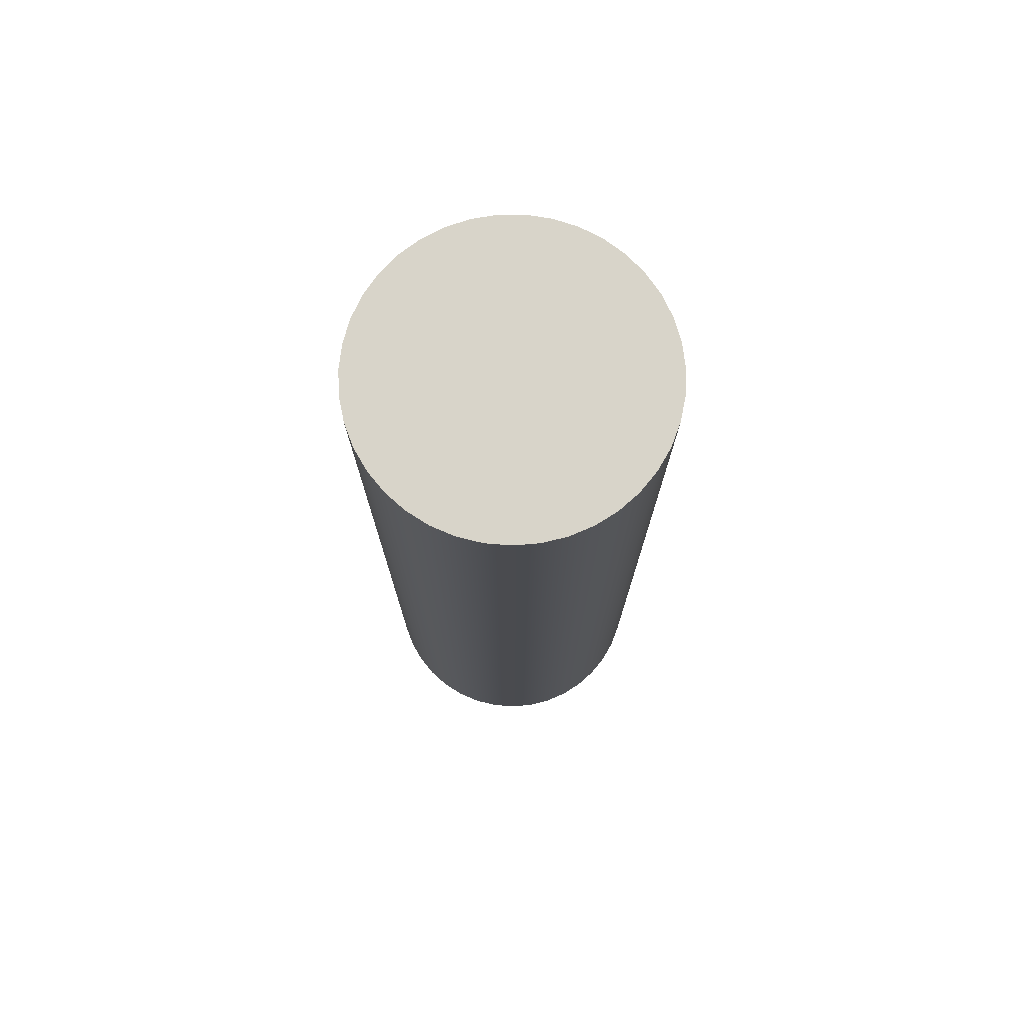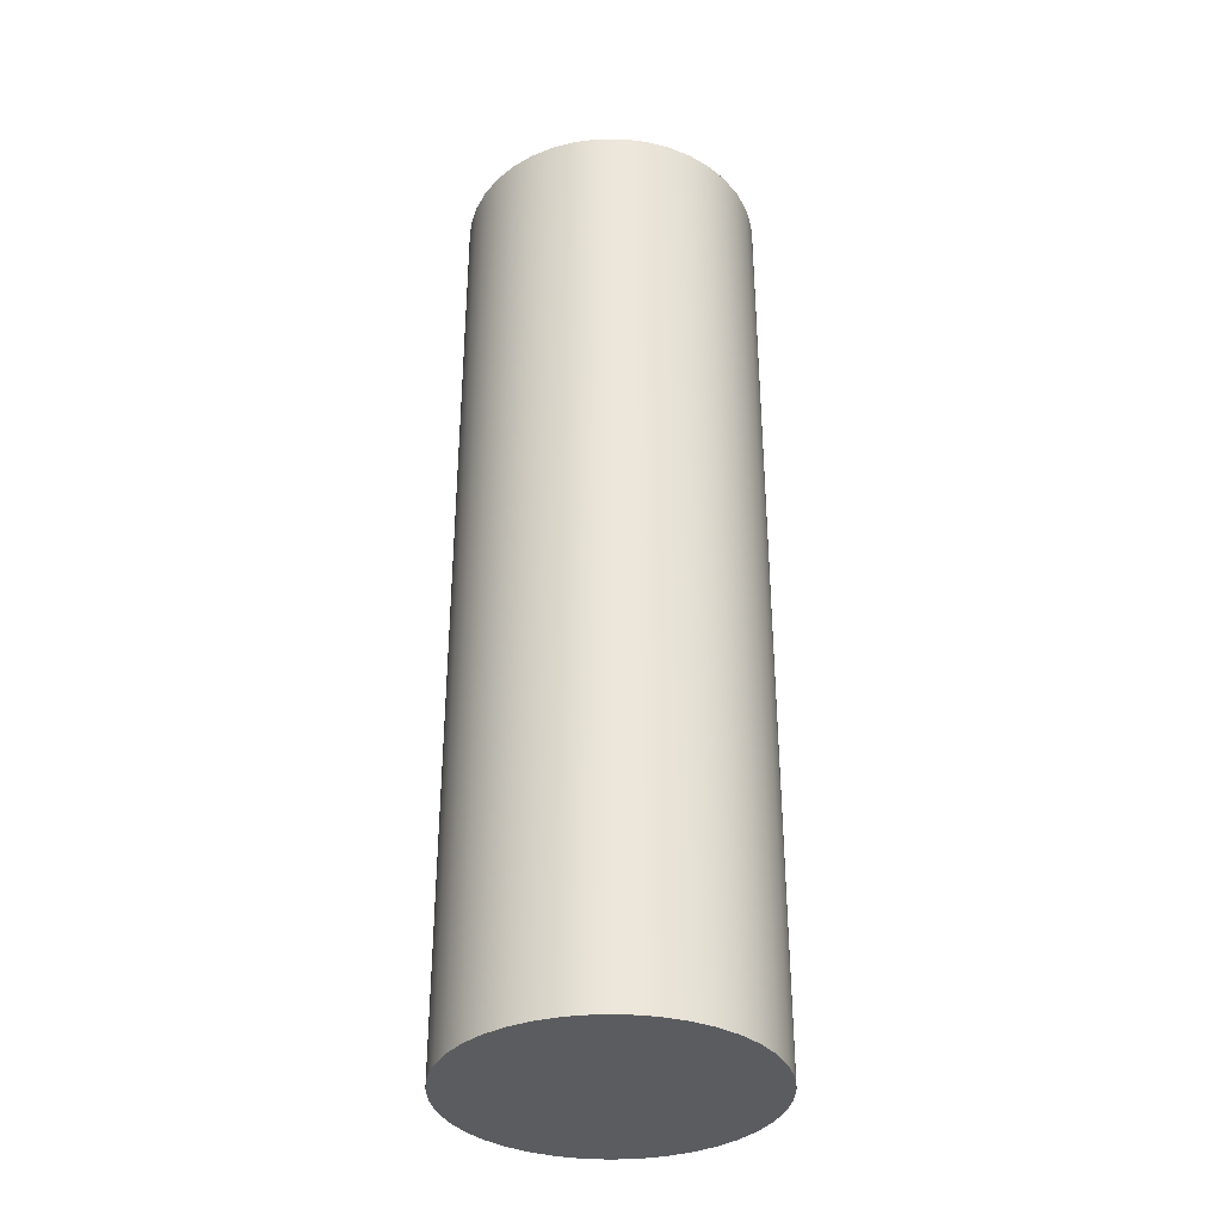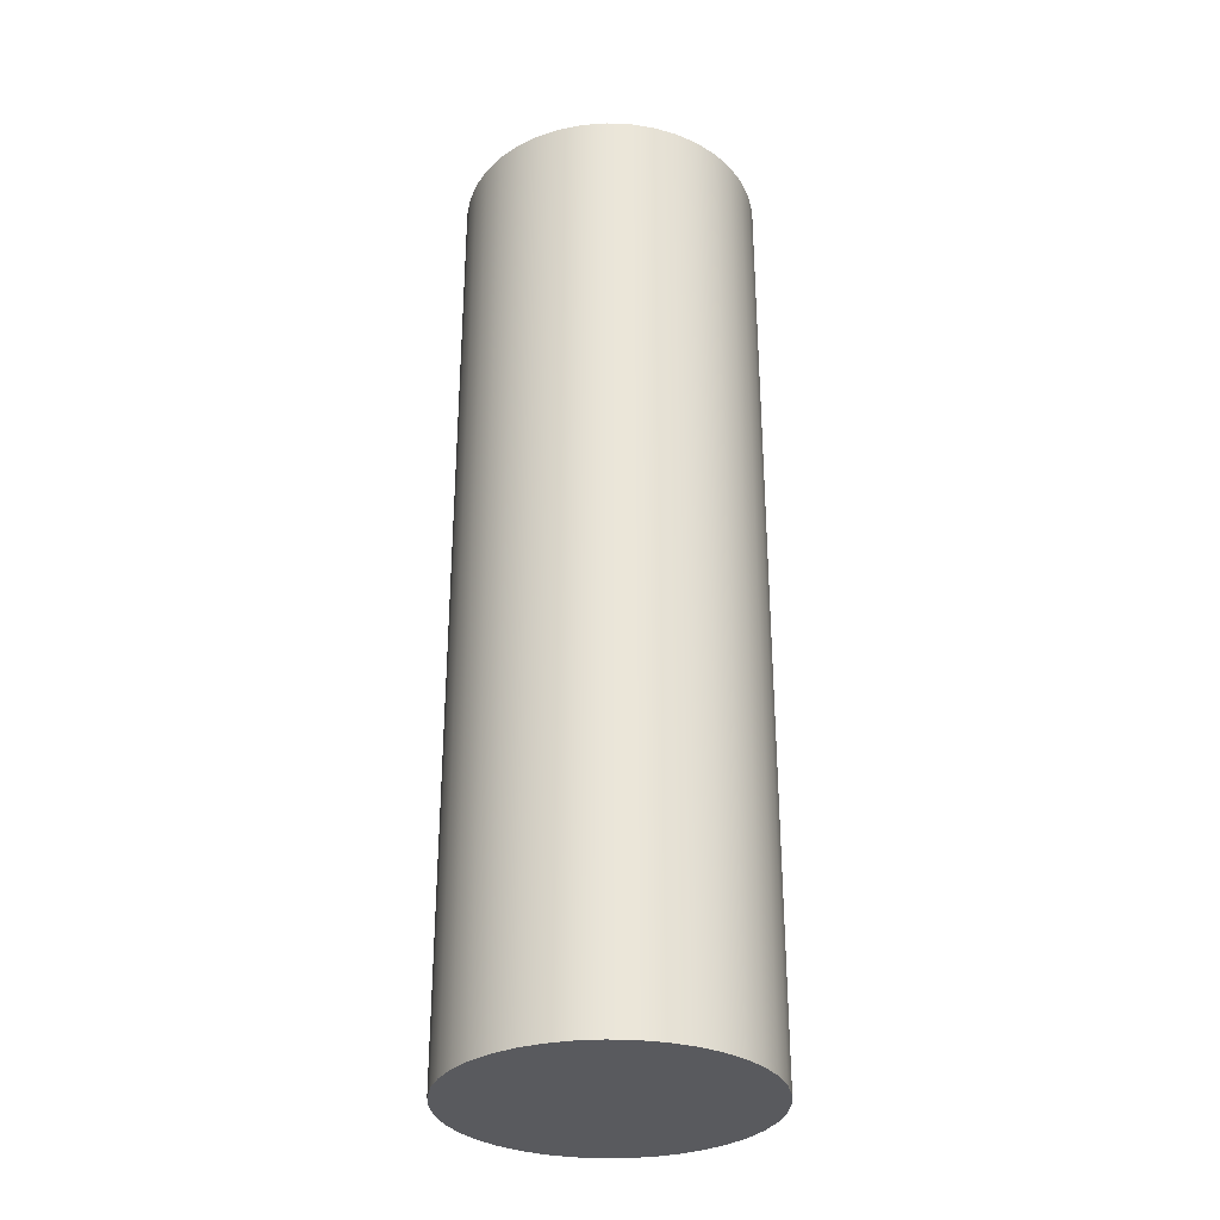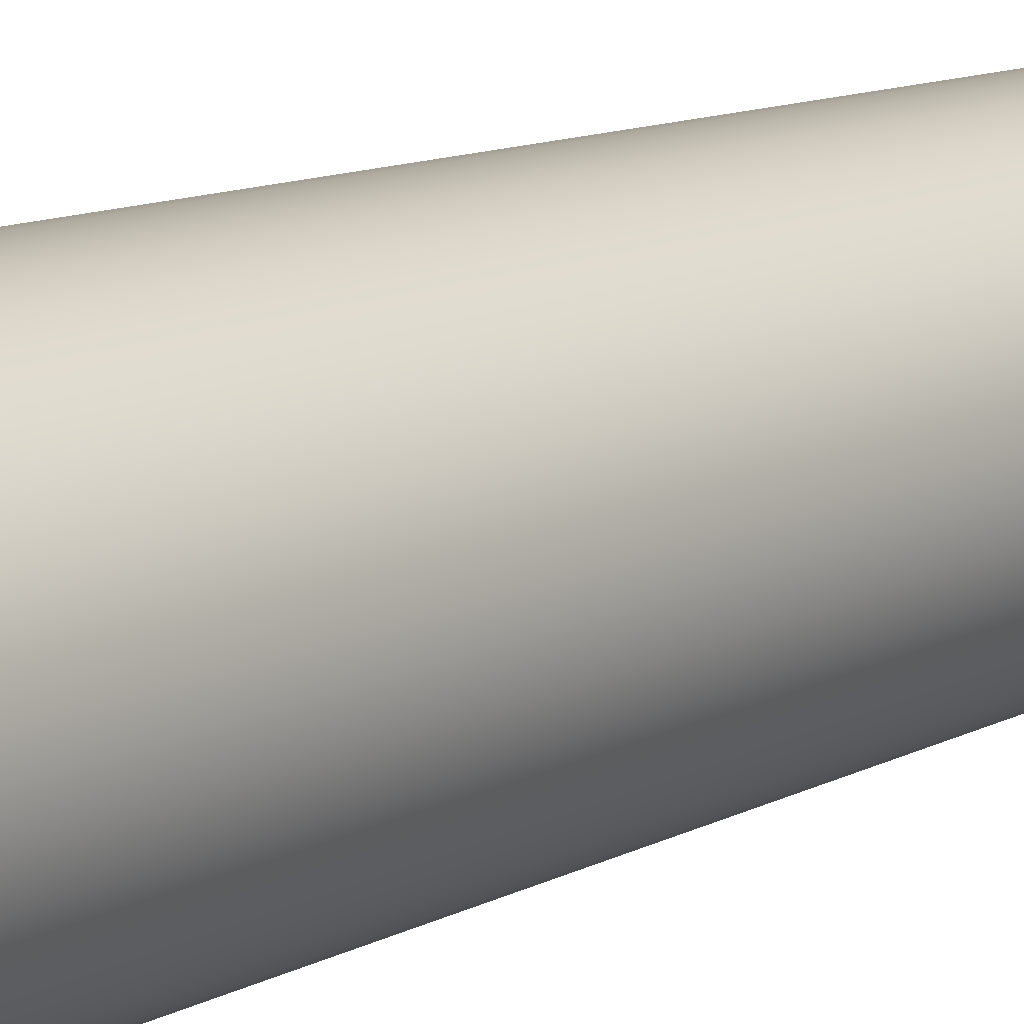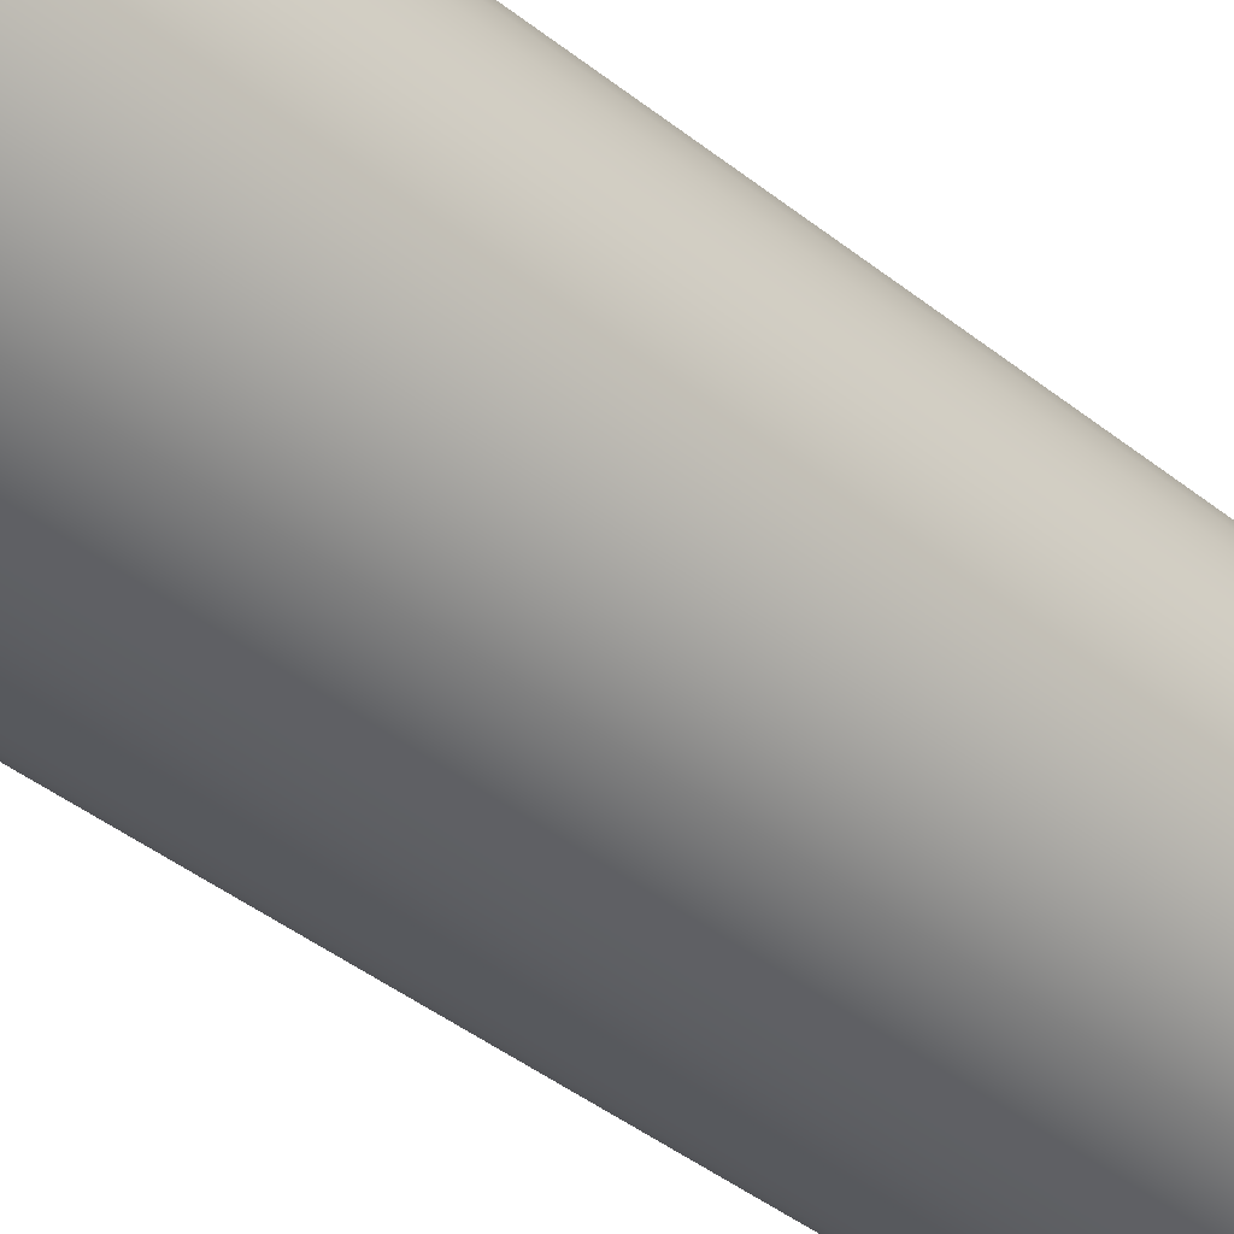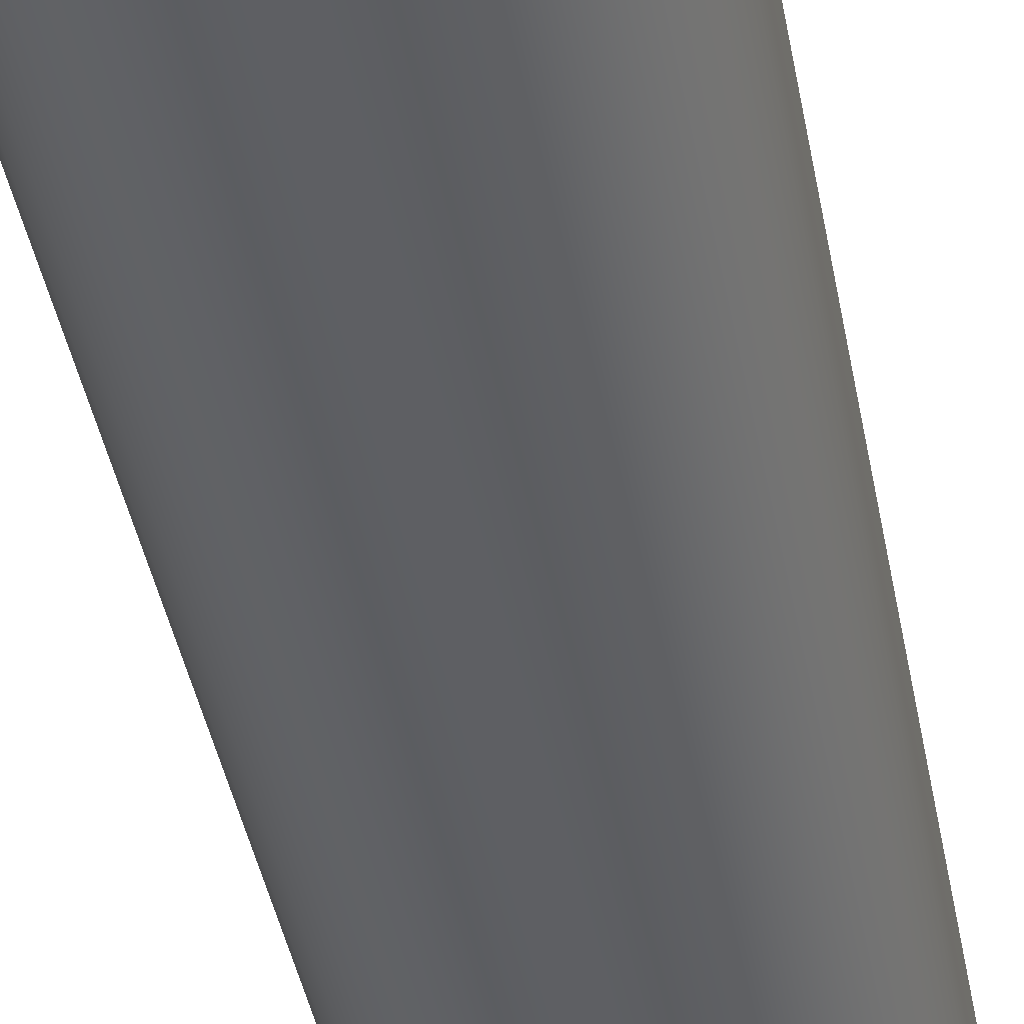
<metadata>
{"format":"obj","ext":"obj","renderer":"f3d","projection":"perspective","resolution":1024,"background":"white","views":[{"elev":75.7,"azim":29.9,"up":"+Z"},{"elev":-35.0,"azim":-94.7,"up":"+Z"},{"elev":-31.4,"azim":-125.7,"up":"+Z"},{"elev":11.2,"azim":-142.3,"up":"+Y"},{"elev":-41.4,"azim":46.0,"up":"+Y"},{"elev":-41.6,"azim":10.4,"up":"+Y"}]}
</metadata>
<code>
v -0.6 -7.348e-17 3.8
v -0.5922 0.09625 3.8
v -0.5691 0.19 3.8
v -0.5313 0.2788 3.8
v -0.4797 0.3604 3.8
v -0.4156 0.4327 3.8
v -0.3408 0.4938 3.8
v -0.2572 0.5421 3.8
v -0.1669 0.5763 3.8
v -0.07232 0.5956 3.8
v 0.02416 0.5995 3.8
v 0.12 0.5879 3.8
v 0.2128 0.561 3.8
v 0.3 0.5196 3.8
v 0.3795 0.4648 3.8
v 0.4491 0.3979 3.8
v 0.5071 0.3207 3.8
v 0.552 0.2352 3.8
v 0.5826 0.1436 3.8
v 0.5981 0.04828 3.8
v 0.5981 -0.04828 3.8
v 0.5826 -0.1436 3.8
v 0.552 -0.2352 3.8
v 0.5071 -0.3207 3.8
v 0.4491 -0.3979 3.8
v 0.3795 -0.4648 3.8
v 0.3 -0.5196 3.8
v 0.2128 -0.561 3.8
v 0.12 -0.5879 3.8
v 0.02416 -0.5995 3.8
v -0.07232 -0.5956 3.8
v -0.1669 -0.5763 3.8
v -0.2572 -0.5421 3.8
v -0.3408 -0.4938 3.8
v -0.4156 -0.4327 3.8
v -0.4797 -0.3604 3.8
v -0.5313 -0.2788 3.8
v -0.5691 -0.19 3.8
v -0.5922 -0.09625 3.8
v -0.6 -7.348e-17 0
v -0.5922 -0.09625 0
v -0.5691 -0.19 0
v -0.5313 -0.2788 0
v -0.4797 -0.3604 0
v -0.4156 -0.4327 0
v -0.3408 -0.4938 0
v -0.2572 -0.5421 0
v -0.1669 -0.5763 0
v -0.07232 -0.5956 0
v 0.02416 -0.5995 0
v 0.12 -0.5879 0
v 0.2128 -0.561 0
v 0.3 -0.5196 0
v 0.3795 -0.4648 0
v 0.4491 -0.3979 0
v 0.5071 -0.3207 0
v 0.552 -0.2352 0
v 0.5826 -0.1436 0
v 0.5981 -0.04828 0
v 0.5981 0.04828 0
v 0.5826 0.1436 0
v 0.552 0.2352 0
v 0.5071 0.3207 0
v 0.4491 0.3979 0
v 0.3795 0.4648 0
v 0.3 0.5196 0
v 0.2128 0.561 0
v 0.12 0.5879 0
v 0.02416 0.5995 0
v -0.07232 0.5956 0
v -0.1669 0.5763 0
v -0.2572 0.5421 0
v -0.3408 0.4938 0
v -0.4156 0.4327 0
v -0.4797 0.3604 0
v -0.5313 0.2788 0
v -0.5691 0.19 0
v -0.5922 0.09625 0
v -0.6 -7.348e-17 0
v -0.6 -7.348e-17 3.8
v -0.6 -7.348e-17 3.8
v -0.5922 -0.09625 3.8
v -0.5691 -0.19 3.8
v -0.5313 -0.2788 3.8
v -0.4797 -0.3604 3.8
v -0.4156 -0.4327 3.8
v -0.3408 -0.4938 3.8
v -0.2572 -0.5421 3.8
v -0.1669 -0.5763 3.8
v -0.07232 -0.5956 3.8
v 0.02416 -0.5995 3.8
v 0.12 -0.5879 3.8
v 0.2128 -0.561 3.8
v 0.3 -0.5196 3.8
v 0.3795 -0.4648 3.8
v 0.4491 -0.3979 3.8
v 0.5071 -0.3207 3.8
v 0.552 -0.2352 3.8
v 0.5826 -0.1436 3.8
v 0.5981 -0.04828 3.8
v 0.5981 0.04828 3.8
v 0.5826 0.1436 3.8
v 0.552 0.2352 3.8
v 0.5071 0.3207 3.8
v 0.4491 0.3979 3.8
v 0.3795 0.4648 3.8
v 0.3 0.5196 3.8
v 0.2128 0.561 3.8
v 0.12 0.5879 3.8
v 0.02416 0.5995 3.8
v -0.07232 0.5956 3.8
v -0.1669 0.5763 3.8
v -0.2572 0.5421 3.8
v -0.3408 0.4938 3.8
v -0.4156 0.4327 3.8
v -0.4797 0.3604 3.8
v -0.5313 0.2788 3.8
v -0.5691 0.19 3.8
v -0.5922 0.09625 3.8
v -0.6 -7.348e-17 0
v -0.5922 0.09625 0
v -0.5691 0.19 0
v -0.5313 0.2788 0
v -0.4797 0.3604 0
v -0.4156 0.4327 0
v -0.3408 0.4938 0
v -0.2572 0.5421 0
v -0.1669 0.5763 0
v -0.07232 0.5956 0
v 0.02416 0.5995 0
v 0.12 0.5879 0
v 0.2128 0.561 0
v 0.3 0.5196 0
v 0.3795 0.4648 0
v 0.4491 0.3979 0
v 0.5071 0.3207 0
v 0.552 0.2352 0
v 0.5826 0.1436 0
v 0.5981 0.04828 0
v 0.5981 -0.04828 0
v 0.5826 -0.1436 0
v 0.552 -0.2352 0
v 0.5071 -0.3207 0
v 0.4491 -0.3979 0
v 0.3795 -0.4648 0
v 0.3 -0.5196 0
v 0.2128 -0.561 0
v 0.12 -0.5879 0
v 0.02416 -0.5995 0
v -0.07232 -0.5956 0
v -0.1669 -0.5763 0
v -0.2572 -0.5421 0
v -0.3408 -0.4938 0
v -0.4156 -0.4327 0
v -0.4797 -0.3604 0
v -0.5313 -0.2788 0
v -0.5691 -0.19 0
v -0.5922 -0.09625 0
g 410396f4-e2c6-11ea-bc23-54bf646e7e1f
f 2 78 1
f 1 78 79
f 80 40 39
f 39 40 41
f 39 41 38
f 38 41 42
f 38 42 37
f 37 42 43
f 37 43 36
f 36 43 44
f 36 44 35
f 35 44 45
f 35 45 34
f 34 45 46
f 34 46 33
f 33 46 47
f 33 47 32
f 32 47 48
f 32 48 31
f 31 48 49
f 31 49 30
f 30 49 50
f 30 50 29
f 29 50 51
f 29 51 28
f 28 51 52
f 28 52 27
f 27 52 53
f 27 53 26
f 26 53 54
f 26 54 25
f 25 54 55
f 25 55 24
f 24 55 56
f 24 56 23
f 23 56 57
f 23 57 22
f 22 57 58
f 22 58 21
f 21 58 59
f 21 59 20
f 20 59 60
f 20 60 19
f 19 60 61
f 19 61 18
f 18 61 62
f 18 62 17
f 17 62 63
f 17 63 16
f 16 63 64
f 16 64 15
f 15 64 65
f 15 65 14
f 14 65 66
f 14 66 13
f 13 66 67
f 13 67 12
f 12 67 68
f 12 68 11
f 11 68 69
f 11 69 10
f 10 69 70
f 10 70 9
f 9 70 71
f 9 71 8
f 8 71 72
f 8 72 7
f 7 72 73
f 7 73 6
f 6 73 74
f 6 74 5
f 5 74 75
f 5 75 4
f 4 75 76
f 4 76 3
f 3 76 77
f 3 77 2
f 2 77 78
g 410a9c6c-e2c6-11ea-aafc-54bf646e7e1f
f 82 100 81
f 81 100 101
f 81 101 119
f 119 101 102
f 119 102 118
f 118 102 103
f 118 103 117
f 117 103 104
f 117 104 116
f 116 104 105
f 116 105 115
f 115 105 106
f 115 106 114
f 114 106 107
f 114 107 113
f 113 107 108
f 113 108 112
f 112 108 109
f 112 109 111
f 111 109 110
f 100 82 99
f 99 82 83
f 99 83 98
f 98 83 84
f 98 84 97
f 97 84 85
f 97 85 96
f 96 85 86
f 96 86 95
f 95 86 87
f 95 87 94
f 94 87 88
f 94 88 93
f 93 88 89
f 93 89 92
f 92 89 90
f 92 90 91
g 4111a1dc-e2c6-11ea-8d4d-54bf646e7e1f
f 121 139 120
f 120 139 140
f 120 140 158
f 158 140 141
f 158 141 157
f 157 141 142
f 157 142 156
f 156 142 143
f 156 143 155
f 155 143 144
f 155 144 154
f 154 144 145
f 154 145 153
f 153 145 146
f 153 146 152
f 152 146 147
f 152 147 151
f 151 147 148
f 151 148 150
f 150 148 149
f 139 121 138
f 138 121 122
f 138 122 137
f 137 122 123
f 137 123 136
f 136 123 124
f 136 124 135
f 135 124 125
f 135 125 134
f 134 125 126
f 134 126 133
f 133 126 127
f 133 127 132
f 132 127 128
f 132 128 131
f 131 128 129
f 131 129 130

</code>
